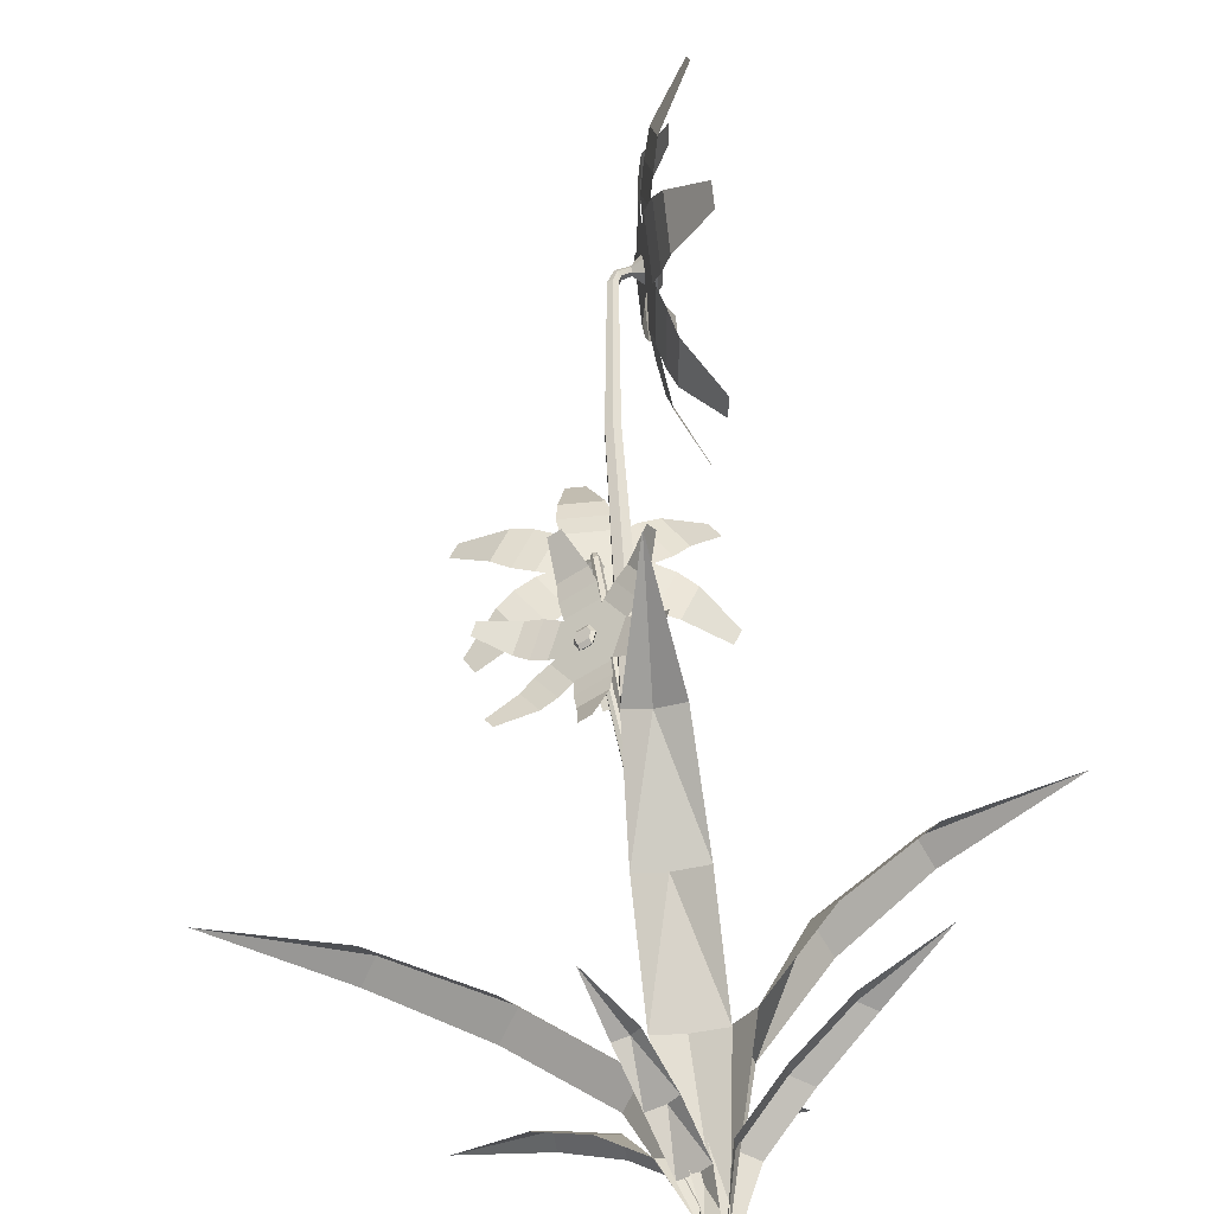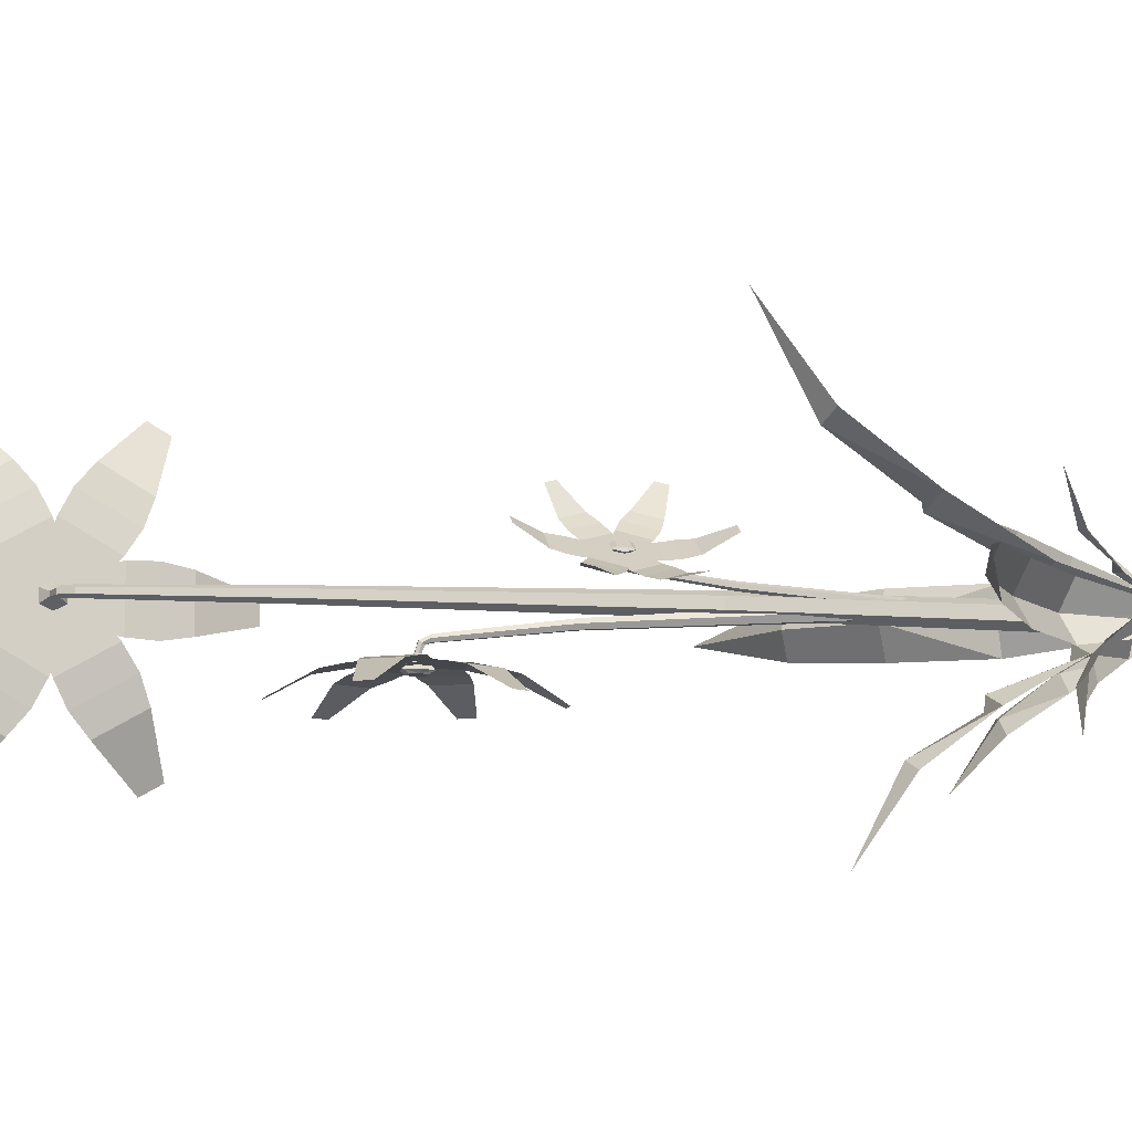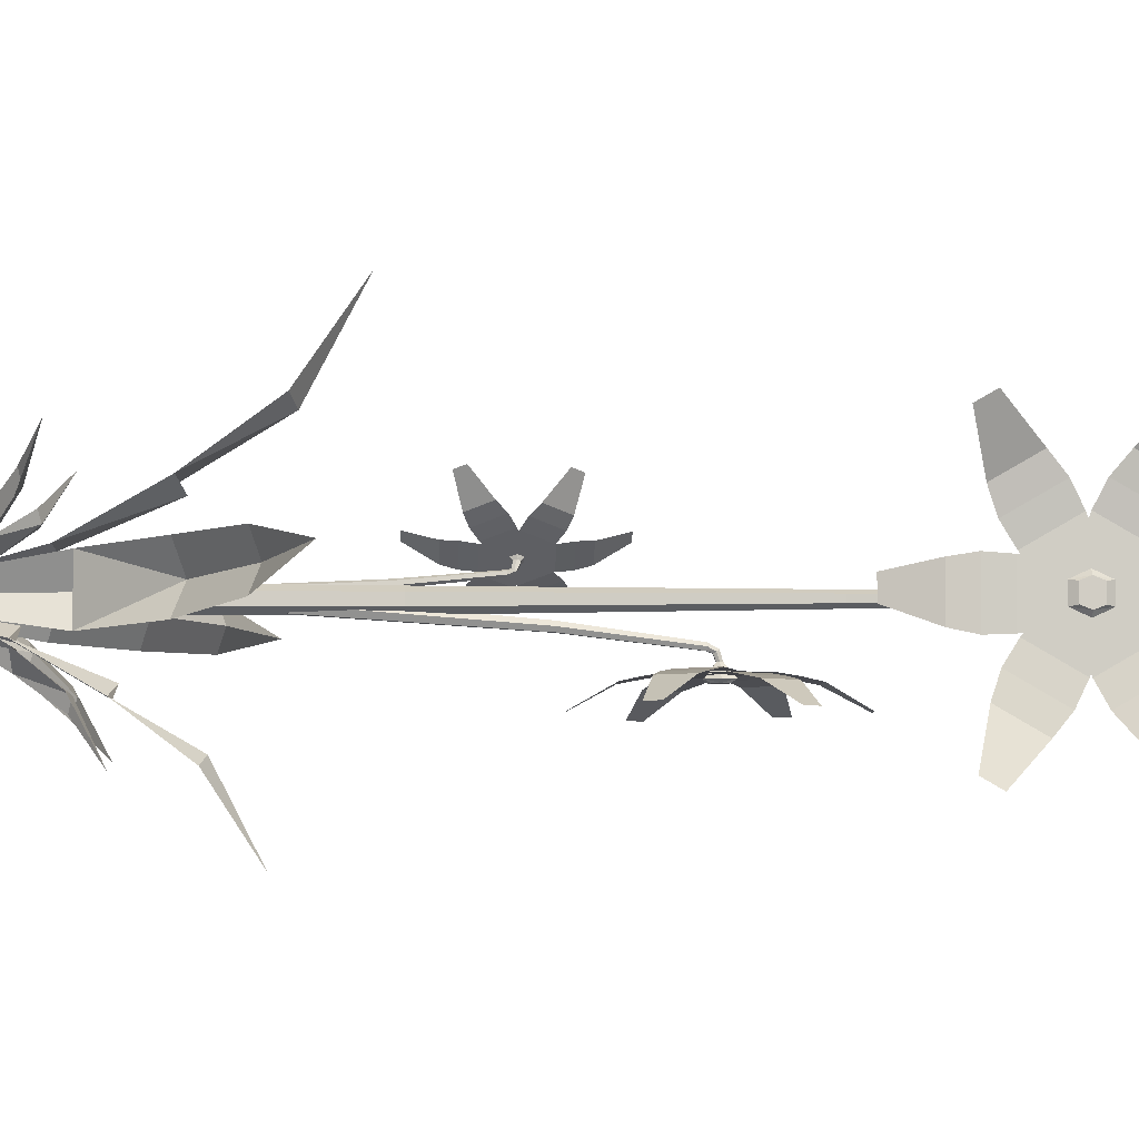
<metadata>
{"format":"obj","ext":"obj","renderer":"f3d","projection":"perspective","resolution":1024,"background":"white","views":[{"elev":46.8,"azim":-7.3,"up":"+Z"},{"elev":-9.7,"azim":-102.9,"up":"+Z"},{"elev":-5.9,"azim":87.3,"up":"+Z"}]}
</metadata>
<code>
v -7.969e-13 -1.018e-08 -0.005016
v 0.0167 0.3315 -0.001937
v 0.004344 -1.007e-08 -0.002508
v 0.01838 0.3315 -0.0009685
v 0.004344 -9.849e-09 0.002508
v 0.01838 0.3315 0.0009685
v -4.393e-10 -9.739e-09 0.005016
v 0.0167 0.3315 0.001937
v -0.004344 -9.849e-09 0.002508
v 0.01502 0.3315 0.0009685
v -0.004344 -1.007e-08 -0.002508
v 0.01502 0.3315 -0.0009685
v -1.987e-11 0.1528 -0.004056
v 0.009176 0.273 -0.002654
v 0.01148 0.273 -0.001327
v 0.003513 0.1528 -0.002028
v 0.01148 0.273 0.001327
v 0.003513 0.1528 0.002028
v 0.009176 0.273 0.002654
v -3.745e-10 0.1528 0.004056
v 0.006878 0.273 0.001327
v -0.003513 0.1528 0.002028
v 0.006878 0.273 -0.001327
v -0.003513 0.1528 -0.002028
v 0.01942 0.3339 -0.0008843
v 0.01858 0.3352 -0.001769
v 0.01942 0.3339 0.0008843
v 0.01858 0.3352 0.001769
v 0.01774 0.3364 0.0008843
v 0.01774 0.3364 -0.0008843
v 0.02267 0.3352 -0.0007739
v 0.02264 0.3365 -0.001548
v 0.02267 0.3352 0.0007739
v 0.02264 0.3365 0.001548
v 0.02261 0.3379 0.0007739
v 0.02261 0.3379 -0.0007739
v 0.03114 0.3329 -0.003212
v 0.03106 0.3366 -0.00472
v 0.03114 0.3329 0.003212
v 0.03106 0.3366 0.00472
v 0.03099 0.3404 0.003212
v 0.03099 0.3404 -0.003212
v 0.02948 0.3302 -0.003703
v 0.02935 0.3366 -0.00666
v 0.02948 0.3302 0.003703
v 0.02935 0.3366 0.00666
v 0.02923 0.3431 0.003703
v 0.02923 0.3431 -0.003703
v 0.04188 0.3962 0.004222
v 0.04188 0.2771 0.004222
v 0.04188 0.3962 -0.004222
v 0.04188 0.2771 -0.004222
v 0.03078 0.3763 0.009493
v 0.02708 0.3565 0.01077
v 0.02708 0.3366 0.007423
v 0.02708 0.3168 0.01077
v 0.03078 0.297 0.009493
v 0.03078 0.297 -0.009493
v 0.02708 0.3168 -0.01077
v 0.02708 0.3366 -0.007423
v 0.02708 0.3565 -0.01077
v 0.03078 0.3763 -0.009493
v 0.02873 0.3664 0.01128
v 0.02873 0.3664 -0.01128
v 0.02873 0.3069 0.01128
v 0.02873 0.3069 -0.01128
v 0.0409 0.3032 0.04944
v 0.0409 0.3627 -0.05366
v 0.0409 0.3105 0.05366
v 0.0409 0.3701 -0.04944
v 0.02979 0.3086 0.02962
v 0.02609 0.3174 0.0118
v 0.02609 0.3302 -0.003711
v 0.02609 0.3372 -0.02257
v 0.02979 0.3483 -0.03911
v 0.02979 0.3647 -0.02962
v 0.02609 0.3559 -0.0118
v 0.02609 0.3431 0.003711
v 0.02609 0.336 0.02257
v 0.02979 0.325 0.03911
v 0.02774 0.312 0.02013
v 0.02774 0.3315 0.03141
v 0.02774 0.3418 -0.03141
v 0.02774 0.3613 -0.02013
v 0.04263 0.3627 0.05366
v 0.04263 0.3032 -0.04944
v 0.04263 0.3701 0.04944
v 0.04263 0.3105 -0.05366
v 0.03153 0.3483 0.03911
v 0.02782 0.3372 0.02257
v 0.02782 0.3302 0.003711
v 0.02782 0.3174 -0.0118
v 0.03153 0.3086 -0.02962
v 0.03153 0.325 -0.03911
v 0.02782 0.336 -0.02257
v 0.02782 0.3431 -0.003711
v 0.02782 0.3559 0.0118
v 0.03153 0.3647 0.02962
v 0.02948 0.3418 0.03141
v 0.02948 0.3613 0.02013
v 0.02948 0.312 -0.02013
v 0.02948 0.3315 -0.03141
v -0.001697 0.2357 -0.0124
v -0.001009 0.2357 -0.01359
v 0.0003664 0.2357 -0.01359
v 0.001054 0.2357 -0.0124
v 0.0003664 0.2357 -0.01121
v -0.001009 0.2357 -0.01121
v -0.003201 0.1088 -0.0005419
v -0.002206 0.1942 -0.007058
v -0.001264 0.1942 -0.00869
v -0.001761 0.1088 -0.003036
v 0.0006211 0.1942 -0.00869
v 0.001119 0.1088 -0.003036
v 0.001563 0.1942 -0.007058
v 0.002559 0.1088 -0.0005419
v 0.0006211 0.1942 -0.005426
v 0.001119 0.1088 0.001952
v -0.001264 0.1942 -0.005426
v -0.001761 0.1088 0.001952
v -0.0009493 0.2374 -0.01433
v -0.001577 0.2383 -0.01374
v 0.0003066 0.2374 -0.01433
v 0.0009345 0.2383 -0.01374
v 0.0003066 0.2392 -0.01314
v -0.0009493 0.2392 -0.01314
v -0.0008709 0.2383 -0.01664
v -0.00142 0.2393 -0.01662
v 0.0002282 0.2383 -0.01664
v 0.0007778 0.2393 -0.01662
v 0.0002282 0.2402 -0.0166
v -0.0008709 0.2402 -0.0166
v -0.002602 0.2367 -0.02265
v -0.003673 0.2393 -0.0226
v 0.00196 0.2367 -0.02265
v 0.00303 0.2393 -0.0226
v 0.00196 0.242 -0.02255
v -0.002602 0.242 -0.02255
v -0.002951 0.2348 -0.02147
v -0.00505 0.2393 -0.02138
v 0.002308 0.2348 -0.02147
v 0.004407 0.2393 -0.02138
v 0.002308 0.2439 -0.0213
v -0.002951 0.2439 -0.0213
v 0.002676 0.2816 -0.03028
v 0.002676 0.1971 -0.03028
v -0.003319 0.2816 -0.03028
v -0.003319 0.1971 -0.03028
v 0.006419 0.2675 -0.0224
v 0.007323 0.2534 -0.01977
v 0.004949 0.2393 -0.01977
v 0.007323 0.2253 -0.01977
v 0.006419 0.2112 -0.0224
v -0.007062 0.2112 -0.0224
v -0.007966 0.2253 -0.01977
v -0.005592 0.2393 -0.01977
v -0.007966 0.2534 -0.01977
v -0.007062 0.2675 -0.0224
v 0.007686 0.2605 -0.02094
v -0.008329 0.2605 -0.02094
v 0.007686 0.2182 -0.02094
v -0.008329 0.2182 -0.02094
v 0.03478 0.2156 -0.02958
v -0.03842 0.2579 -0.02958
v 0.03778 0.2208 -0.02958
v -0.03542 0.2631 -0.02958
v 0.02071 0.2194 -0.0217
v 0.008057 0.2257 -0.01907
v -0.002957 0.2348 -0.01907
v -0.01634 0.2398 -0.01907
v -0.02809 0.2476 -0.0217
v -0.02135 0.2593 -0.0217
v -0.008699 0.253 -0.01907
v 0.002314 0.2439 -0.01907
v 0.0157 0.2389 -0.01907
v 0.02745 0.2311 -0.0217
v 0.01398 0.2218 -0.02024
v 0.02198 0.2357 -0.02024
v -0.02263 0.243 -0.02024
v -0.01462 0.2568 -0.02024
v 0.03778 0.2579 -0.03081
v -0.03542 0.2156 -0.03081
v 0.03478 0.2631 -0.03081
v -0.03842 0.2208 -0.03081
v 0.02745 0.2476 -0.02293
v 0.0157 0.2398 -0.0203
v 0.002314 0.2348 -0.0203
v -0.008699 0.2257 -0.0203
v -0.02135 0.2194 -0.02293
v -0.02809 0.2311 -0.02293
v -0.01634 0.2389 -0.0203
v -0.002957 0.2439 -0.0203
v 0.008057 0.253 -0.0203
v 0.02071 0.2593 -0.02293
v 0.02198 0.243 -0.02147
v 0.01398 0.2568 -0.02147
v -0.01462 0.2218 -0.02147
v -0.02263 0.2357 -0.02147
v -0.004841 0.181 0.00876
v -0.005797 0.181 0.009201
v -0.006656 0.181 0.008593
v -0.00656 0.181 0.007545
v -0.005604 0.181 0.007105
v -0.004744 0.181 0.007712
v 0.001339 0.08392 0.002015
v -0.002162 0.1492 0.005647
v -0.003472 0.1492 0.00625
v -0.0006626 0.08392 0.002937
v -0.004649 0.1492 0.005417
v -0.002462 0.08392 0.001665
v -0.004517 0.1492 0.003981
v -0.00226 0.08392 -0.0005295
v -0.003207 0.1492 0.003378
v -0.000258 0.08392 -0.001452
v -0.002029 0.1492 0.00421
v 0.001541 0.08392 -0.0001791
v -0.006161 0.1823 0.009637
v -0.005506 0.183 0.009542
v -0.006946 0.1823 0.009082
v -0.007075 0.183 0.008432
v -0.00642 0.1837 0.008338
v -0.005635 0.1837 0.008892
v -0.007496 0.1826 0.01188
v -0.006922 0.1838 0.01226
v -0.008616 0.1826 0.01109
v -0.009162 0.1838 0.01067
v -0.008589 0.185 0.01105
v -0.007469 0.185 0.01184
v -0.008804 0.1818 0.01556
v -0.008112 0.1838 0.016
v -0.01165 0.1818 0.01355
v -0.0123 0.1838 0.01304
v -0.01161 0.1859 0.01348
v -0.008757 0.1859 0.0155
v -0.008066 0.1803 0.01498
v -0.006715 0.1838 0.01585
v -0.01135 0.1803 0.01266
v -0.01262 0.1838 0.01168
v -0.01127 0.1873 0.01255
v -0.007987 0.1873 0.01487
v -0.01547 0.2161 0.018
v -0.01547 0.1515 0.018
v -0.01173 0.2161 0.02065
v -0.01173 0.1515 0.02065
v -0.01433 0.2054 0.01142
v -0.01373 0.1946 0.009377
v -0.01225 0.1838 0.01043
v -0.01373 0.173 0.009377
v -0.01433 0.1622 0.01142
v -0.005906 0.1622 0.01738
v -0.004179 0.173 0.01613
v -0.005662 0.1838 0.01508
v -0.004179 0.1946 0.01613
v -0.005906 0.2054 0.01738
v -0.01448 0.2 0.009951
v -0.004471 0.2 0.01703
v -0.01448 0.1676 0.009951
v -0.004471 0.1676 0.01703
v -0.03522 0.1657 0.003376
v 0.01051 0.198 0.03572
v -0.03709 0.1696 0.002052
v 0.008641 0.202 0.03439
v -0.02295 0.1686 0.004669
v -0.01388 0.1734 0.008615
v -0.006998 0.1803 0.01348
v 0.001366 0.1841 0.0194
v 0.007543 0.1901 0.02623
v 0.003332 0.1991 0.02325
v -0.00341 0.1943 0.01602
v -0.01029 0.1873 0.01115
v -0.01866 0.1835 0.005237
v -0.02716 0.1775 0.001691
v -0.0181 0.1704 0.006734
v -0.0231 0.181 0.003196
v 0.004771 0.1866 0.02291
v -0.0002319 0.1972 0.01937
v -0.03764 0.198 0.002821
v 0.008096 0.1657 0.03516
v -0.03577 0.202 0.004146
v 0.009969 0.1696 0.03649
v -0.0277 0.1901 0.00246
v -0.0192 0.1841 0.006007
v -0.01084 0.1803 0.01192
v -0.003955 0.1734 0.01679
v 0.002788 0.1686 0.02402
v 0.006999 0.1775 0.027
v 0.0008215 0.1835 0.02017
v -0.007543 0.1873 0.01425
v -0.01442 0.1943 0.009384
v -0.02349 0.1991 0.005438
v -0.02364 0.1866 0.003966
v -0.01864 0.1972 0.007504
v -0.0007761 0.1704 0.02014
v 0.004227 0.181 0.02367
v -0.001233 0.006902 -0.001129
v 0.002397 0.006902 -0.001129
v 0.0005822 0.1162 -0.07456
v -0.001399 0.008553 -0.002971
v -0.007357 0.07283 -0.0271
v 0.008522 0.07283 -0.0271
v -0.007357 0.04625 -0.01154
v 0.008522 0.04625 -0.01154
v 0.007191 0.09754 -0.04576
v -0.006027 0.09754 -0.04576
v 0.0005822 0.007454 -0.000205
v -0.001399 0.008553 0.001528
v 0.0005822 0.07524 -0.02305
v 0.0005822 0.04867 -0.007502
v 0.0005822 0.09955 -0.0424
v -0.1151 0.1149 -0.001257
v -0.04364 0.07736 0.00888
v -0.04364 0.07736 -0.0108
v -0.0169 0.05398 0.009056
v -0.0169 0.05398 -0.01062
v -0.07493 0.09753 -0.009342
v -0.07493 0.09753 0.007039
v -0.000254 0.009238 -0.0007215
v -0.03826 0.08083 -0.0009501
v -0.01166 0.05728 -0.0007772
v -0.07047 0.1004 -0.001144
v -0.002971 0.008553 0.001399
v 0.001528 0.008553 0.001399
v -0.0007215 0.144 0.09239
v 0.009118 0.09025 0.03358
v -0.01056 0.09025 0.03358
v 0.009118 0.05732 0.01431
v -0.01056 0.05732 0.01431
v -0.008912 0.1209 0.05671
v 0.007469 0.1209 0.05671
v -0.0007215 0.009238 0.000254
v -0.0007215 0.09325 0.02857
v -0.0007215 0.06031 0.009297
v -0.0007215 0.1234 0.05254
v 0.001586 0.009697 0.003368
v 0.001586 0.009697 -0.001732
v 0.1109 0.1316 0.004547
v 0.04016 0.09162 -0.009077
v 0.04016 0.09162 0.01323
v 0.01641 0.064 -0.01022
v 0.01641 0.064 0.01209
v 0.06897 0.1132 0.01292
v 0.06897 0.1132 -0.005656
v 0.000288 0.01047 0.0008179
v 0.03438 0.09557 0.002012
v 0.01069 0.0676 0.0009088
v 0.06415 0.1165 0.003572
v 0.0002503 0.003609 0.001035
v -0.001668 0.003609 -0.0002555
v -0.02681 0.06076 0.03919
v -0.0003167 0.004472 0.002067
v -0.005743 0.03808 0.01693
v -0.01413 0.03808 0.01129
v -0.000215 0.02418 0.008715
v -0.008606 0.02418 0.003071
v -0.02007 0.051 0.02163
v -0.01308 0.051 0.02633
v -0.0003805 0.003898 -9.862e-05
v 0.001282 0.004472 -0.0003102
v -0.008502 0.03934 0.01198
v -0.002974 0.02545 0.003758
v -0.01538 0.05206 0.0222
v 0.06037 0.06009 0.04157
v 0.02622 0.04045 0.01082
v 0.01922 0.04045 0.02122
v 0.01215 0.02823 0.001223
v 0.005158 0.02823 0.01162
v 0.03628 0.051 0.03157
v 0.0421 0.051 0.02291
v -0.0001222 0.00483 0.0004716
v 0.01988 0.04226 0.0141
v 0.005885 0.02995 0.004555
v 0.03683 0.0525 0.02565
v 0.002067 0.004472 0.0003167
v -0.0003102 0.004472 -0.001282
v 0.03322 0.0753 -0.04857
v 0.007117 0.04719 -0.02099
v 0.01752 0.04719 -0.01399
v 0.0002664 0.02997 -0.0108
v 0.01067 0.02997 -0.003806
v 0.02487 0.06321 -0.0268
v 0.01621 0.06321 -0.03263
v 0.0004716 0.00483 0.0001222
v 0.01054 0.04876 -0.01484
v 0.003686 0.03154 -0.004657
v 0.01906 0.06451 -0.02751
v 0.000359 0.00507 -0.002344
v -0.001454 0.00507 0.0003517
v -0.05701 0.06881 -0.04184
v -0.02445 0.04791 -0.009478
v -0.01652 0.04791 -0.02127
v -0.0123 0.03346 -0.0004309
v -0.004375 0.03346 -0.01222
v -0.03186 0.05917 -0.03134
v -0.03846 0.05917 -0.02153
v 0.0001386 0.005476 -0.0005346
v -0.01745 0.04997 -0.01328
v -0.005327 0.03535 -0.00428
v -0.03263 0.0609 -0.02469
g obj_43953117
f 2 15 14
f 17 8 19
f 19 10 21
f 2 30 26
f 12 14 23
f 23 13 24
f 20 21 22
f 18 19 20
f 14 16 13
f 8 29 10
f 4 26 25
f 6 28 8
f 27 34 28
f 25 32 31
f 26 36 32
f 28 35 29
f 41 40 39
f 38 43 44
f 40 45 39
f 40 47 46
f 38 48 42
f 55 61 54
f 56 60 55
f 65 58 66
f 53 64 62
f 75 70 76
f 67 80 69
f 81 79 82
f 72 78 79
f 73 77 78
f 83 76 84
f 71 82 80
f 74 84 77
f 86 94 93
f 89 87 85
f 90 100 99
f 91 97 90
f 92 96 91
f 93 102 101
f 99 98 89
f 101 95 92
f 103 111 110
f 113 106 115
f 115 107 117
f 103 126 122
f 108 110 119
f 119 109 120
f 116 117 118
f 114 115 116
f 110 112 109
f 106 125 107
f 104 122 121
f 105 124 106
f 123 130 124
f 121 128 127
f 122 132 128
f 124 131 125
f 137 136 135
f 134 139 140
f 136 141 135
f 136 143 142
f 134 144 138
f 151 157 150
f 152 156 151
f 153 162 161
f 149 160 158
f 171 166 172
f 163 176 165
f 177 175 178
f 168 174 175
f 169 173 174
f 179 172 180
f 167 178 176
f 170 180 173
f 182 190 189
f 185 183 181
f 186 196 195
f 187 193 186
f 188 192 187
f 189 198 197
f 195 194 185
f 197 191 188
f 199 207 206
f 209 202 211
f 211 203 213
f 199 222 218
f 204 206 215
f 215 205 216
f 212 213 214
f 210 211 212
f 206 208 205
f 218 228 224
f 202 221 203
f 200 218 217
f 201 220 202
f 220 227 221
f 233 232 231
f 224 240 236
f 226 239 227
f 230 235 236
f 232 237 231
f 232 239 238
f 230 240 234
f 247 253 246
f 248 252 247
f 249 258 257
f 245 256 254
f 267 262 268
f 259 272 261
f 273 271 274
f 264 270 271
f 265 269 270
f 275 268 276
f 263 274 272
f 266 276 269
f 278 286 285
f 281 279 277
f 282 292 291
f 283 289 282
f 284 288 283
f 285 294 293
f 291 290 281
f 293 287 284
f 2 4 15
f 17 6 8
f 19 8 10
f 2 12 30
f 12 2 14
f 23 14 13
f 20 19 21
f 18 17 19
f 14 15 16
f 8 28 29
f 4 2 26
f 6 27 28
f 27 33 34
f 25 26 32
f 26 30 36
f 28 34 35
f 37 38 42
f 38 37 43
f 40 46 45
f 40 41 47
f 38 44 48
f 55 60 61
f 56 59 60
f 65 57 58
f 53 63 64
f 75 68 70
f 67 71 80
f 81 72 79
f 72 73 78
f 73 74 77
f 83 75 76
f 71 81 82
f 74 83 84
f 86 88 94
f 89 98 87
f 90 97 100
f 91 96 97
f 92 95 96
f 93 94 102
f 99 100 98
f 101 102 95
f 103 104 111
f 113 105 106
f 115 106 107
f 103 108 126
f 108 103 110
f 119 110 109
f 116 115 117
f 114 113 115
f 110 111 112
f 106 124 125
f 104 103 122
f 105 123 124
f 123 129 130
f 121 122 128
f 122 126 132
f 124 130 131
f 133 134 138
f 134 133 139
f 136 142 141
f 136 137 143
f 134 140 144
f 151 156 157
f 152 155 156
f 153 154 162
f 149 159 160
f 171 164 166
f 163 167 176
f 177 168 175
f 168 169 174
f 169 170 173
f 179 171 172
f 167 177 178
f 170 179 180
f 182 184 190
f 185 194 183
f 186 193 196
f 187 192 193
f 188 191 192
f 189 190 198
f 195 196 194
f 197 198 191
f 199 200 207
f 209 201 202
f 211 202 203
f 199 204 222
f 204 199 206
f 215 206 205
f 212 211 213
f 210 209 211
f 206 207 208
f 218 222 228
f 202 220 221
f 200 199 218
f 201 219 220
f 220 226 227
f 229 230 234
f 224 228 240
f 226 238 239
f 230 229 235
f 232 238 237
f 232 233 239
f 230 236 240
f 247 252 253
f 248 251 252
f 249 250 258
f 245 255 256
f 267 260 262
f 259 263 272
f 273 264 271
f 264 265 270
f 265 266 269
f 275 267 268
f 263 273 274
f 266 275 276
f 278 280 286
f 281 290 279
f 282 289 292
f 283 288 289
f 284 287 288
f 285 286 294
f 291 292 290
f 293 294 287
f 309 303 297
f 326 332 327 331
f 296 308 305
f 353 360 354 359
f 299 309 304
f 295 308 301
f 301 307 299
f 304 309 297
f 320 315 310
f 298 319 317
f 306 319 313
f 316 320 310
f 333 328 323
f 224 223 217 218
f 321 332 330
f 299 307 300 309
f 324 333 329
f 322 332 326
f 326 331 324
f 329 333 323
f 346 341 336
f 324 331 325 333
f 334 345 343
f 335 345 339
f 339 344 337
f 342 346 336
f 361 355 349
f 378 384 379 383
f 348 360 357
f 376 383 377 385
f 351 361 356
f 347 360 353
f 353 359 351
f 356 361 349
f 372 367 362
f 350 371 369
f 358 371 365
f 368 372 362
f 385 380 375
f 301 308 302 307
f 373 384 382
f 339 345 340 344
f 376 385 381
f 374 384 378
f 378 383 376
f 381 385 375
f 398 393 388
f 351 359 352 361
f 386 397 395
f 387 397 391
f 391 396 389
f 394 398 388
f 227 228 222 221
f 111 104 105 113
f 24 13 1 11
f 138 144 143 137
f 208 207 209 210
f 234 240 239 233
f 22 24 11 9
f 3 16 18 5
f 16 15 17 18
f 20 7 5 18
f 35 36 30 29
f 16 3 1 13
f 121 127 129 123
f 12 23 21 10
f 130 142 143 131
f 158 147 145 149
f 141 142 130 129
f 144 140 128 132
f 45 33 31 43
f 126 125 131 132
f 231 237 235 229
f 135 141 139 133
f 57 50 52 58
f 320 316 311 318
f 63 54 61 64
f 150 157 160 159
f 119 120 118 117
f 107 108 119 117
f 23 24 22 21
f 6 4 25 27
f 346 342 337 344
f 204 203 221 222
f 200 217 219 201
f 107 125 126 108
f 204 215 213 203
f 223 235 237 225
f 226 225 237 238
f 36 35 47 48
f 231 229 234 233
f 66 59 56 65
f 48 47 41 42
f 244 250 249 242
f 227 239 240 228
f 219 225 226 220
f 391 397 392 396
f 207 200 201 209
f 4 6 17 15
f 225 219 217 223
f 104 121 123 105
f 20 22 9 7
f 31 33 27 25
f 113 114 112 111
f 214 213 215 216
f 143 144 132 131
f 45 46 34 33
f 29 30 12 10
f 34 46 47 35
f 48 44 32 36
f 148 154 153 146
f 162 155 152 161
f 37 39 45 43
f 62 51 49 53
f 245 254 243 241
f 246 253 256 255
f 248 257 258 251
f 346 344 338 341
f 128 140 139 127
f 41 39 37 42
f 302 300 307
f 296 302 308
f 300 303 309
f 295 305 308
f 370 371 366 364
f 298 314 319
f 372 370 364 367
f 372 368 363 370
f 306 317 319
f 370 363 365 371
f 327 325 331
f 321 327 332
f 325 328 333
f 322 330 332
f 340 338 344
f 334 340 345
f 398 396 390 393
f 398 394 389 396
f 335 343 345
f 354 352 359
f 348 354 360
f 352 355 361
f 347 357 360
f 224 236 235 223
f 350 366 371
f 318 311 313 319
f 320 318 312 315
f 358 369 371
f 32 44 43 31
f 379 377 383
f 373 379 384
f 377 380 385
f 374 382 384
f 392 390 396
f 386 392 397
f 318 319 314 312
f 139 141 129 127
f 387 395 397
f 135 133 138 137

</code>
